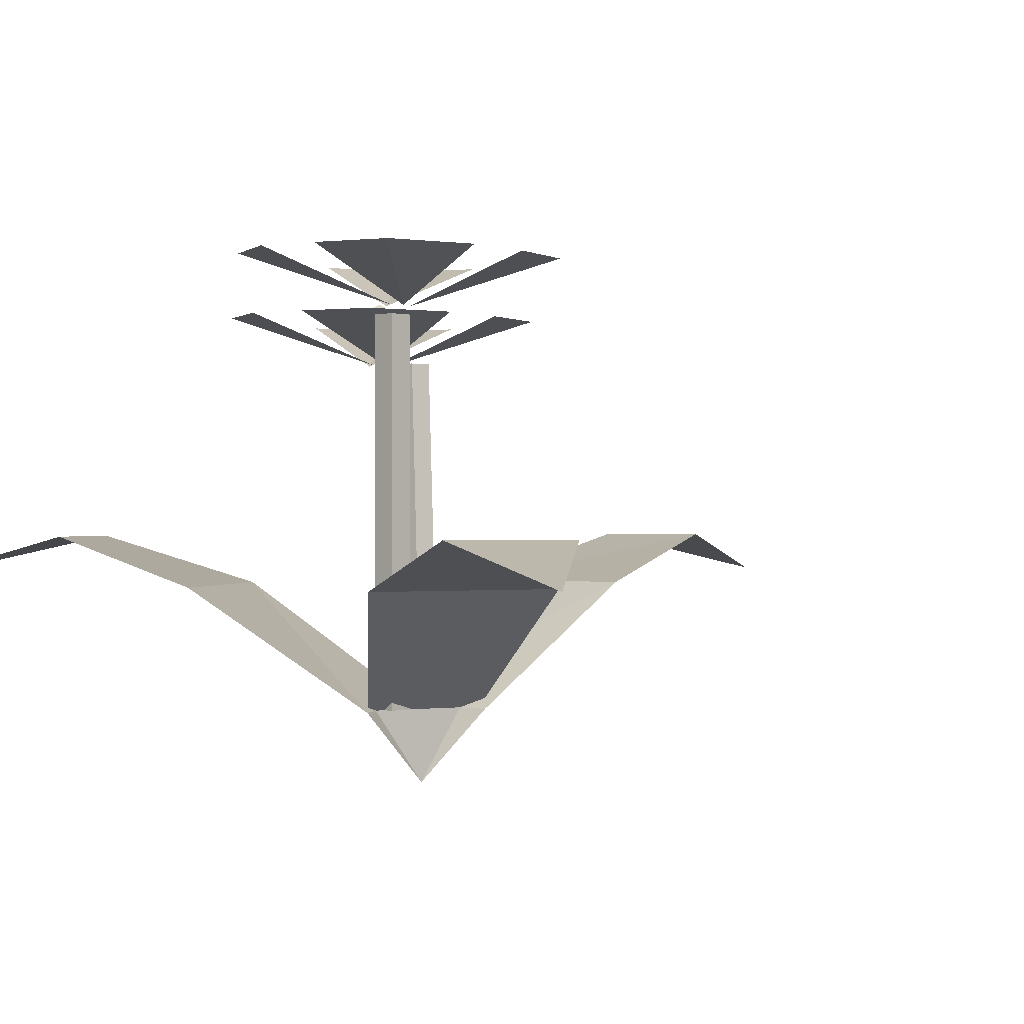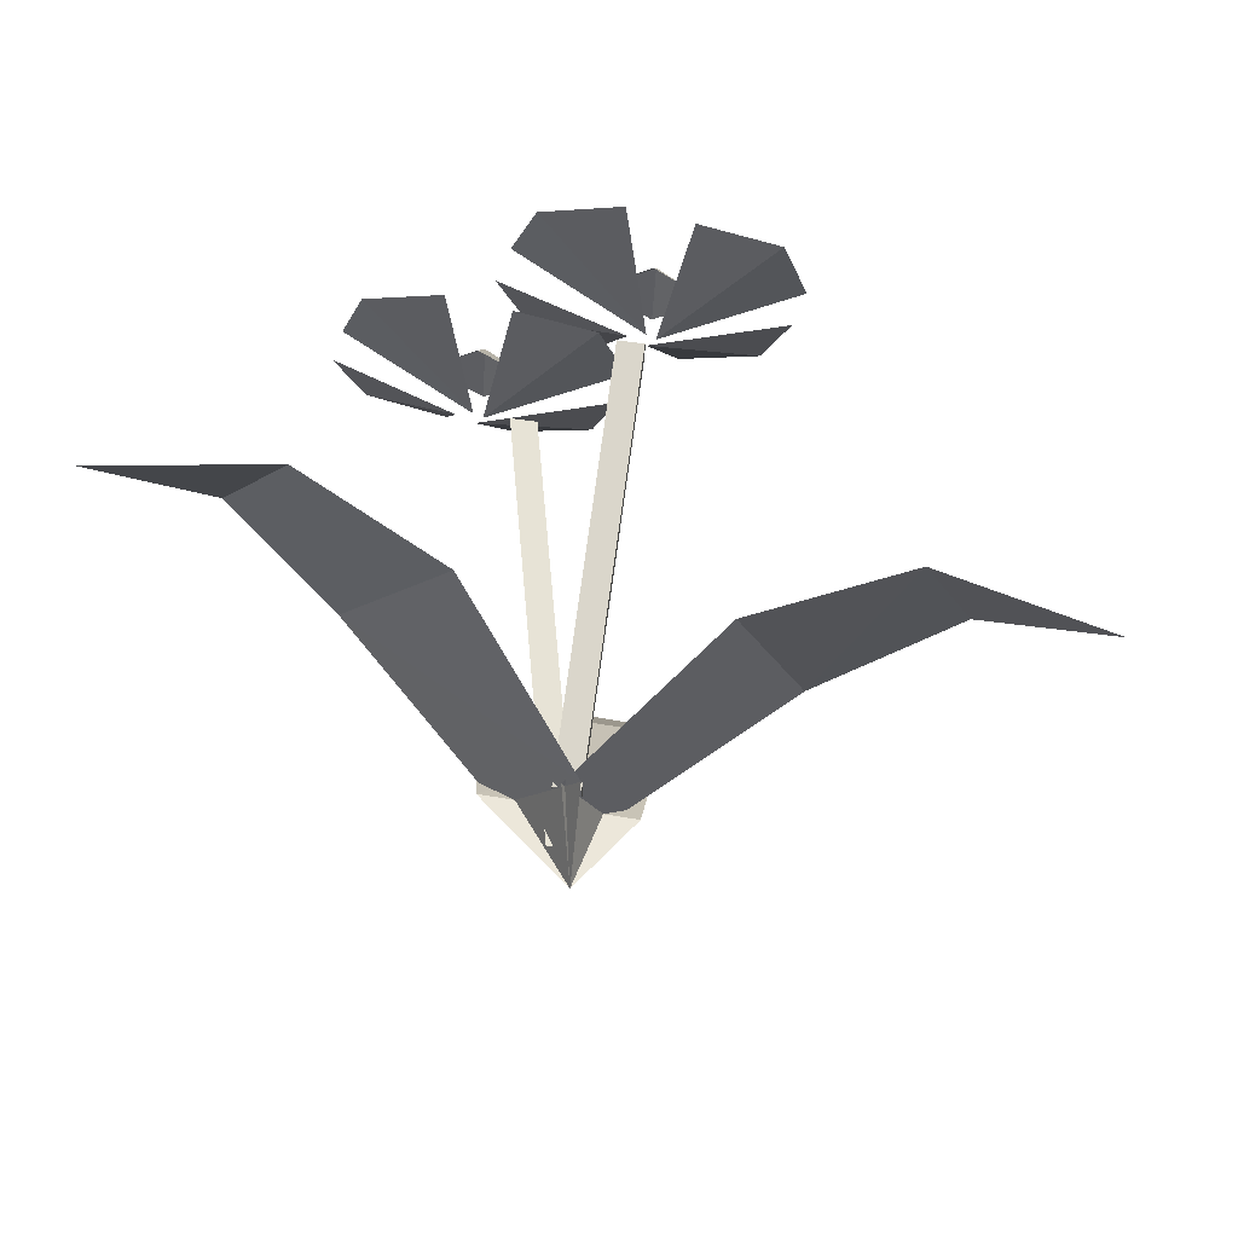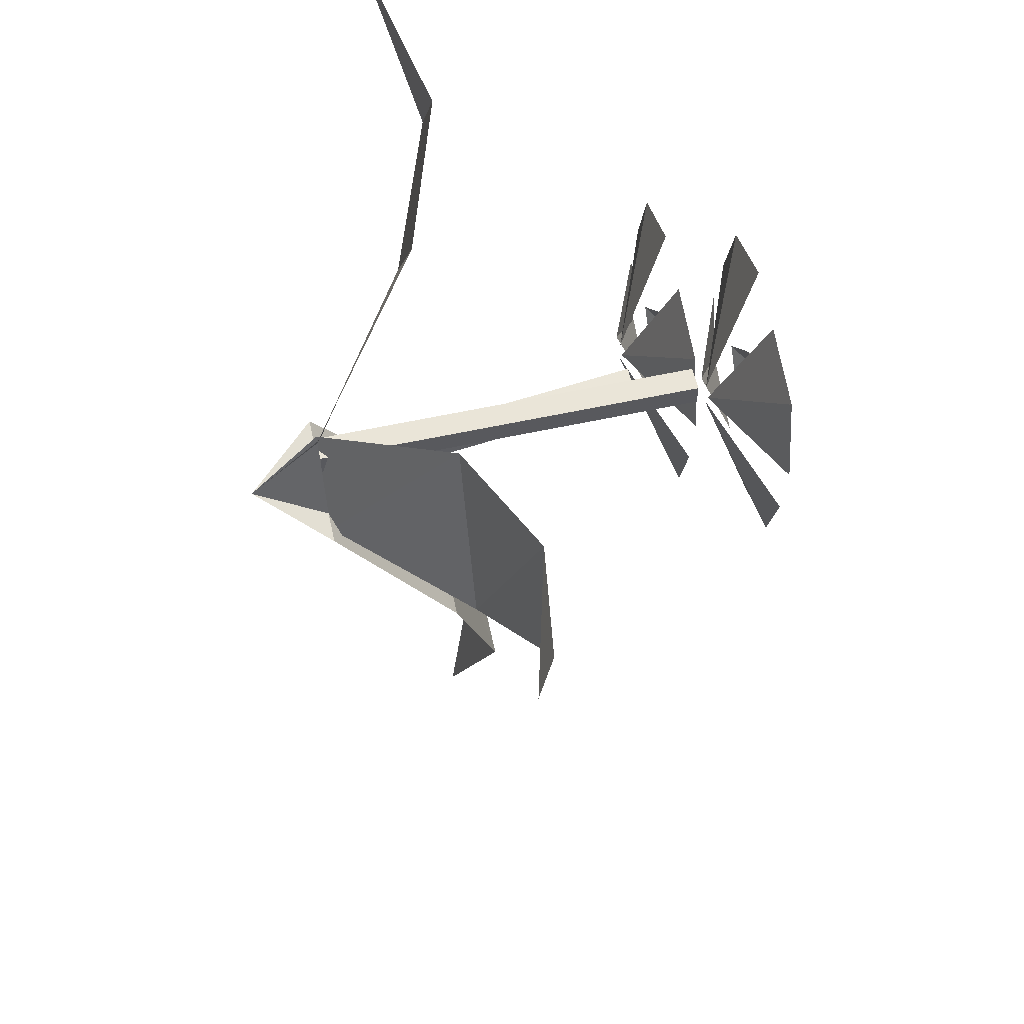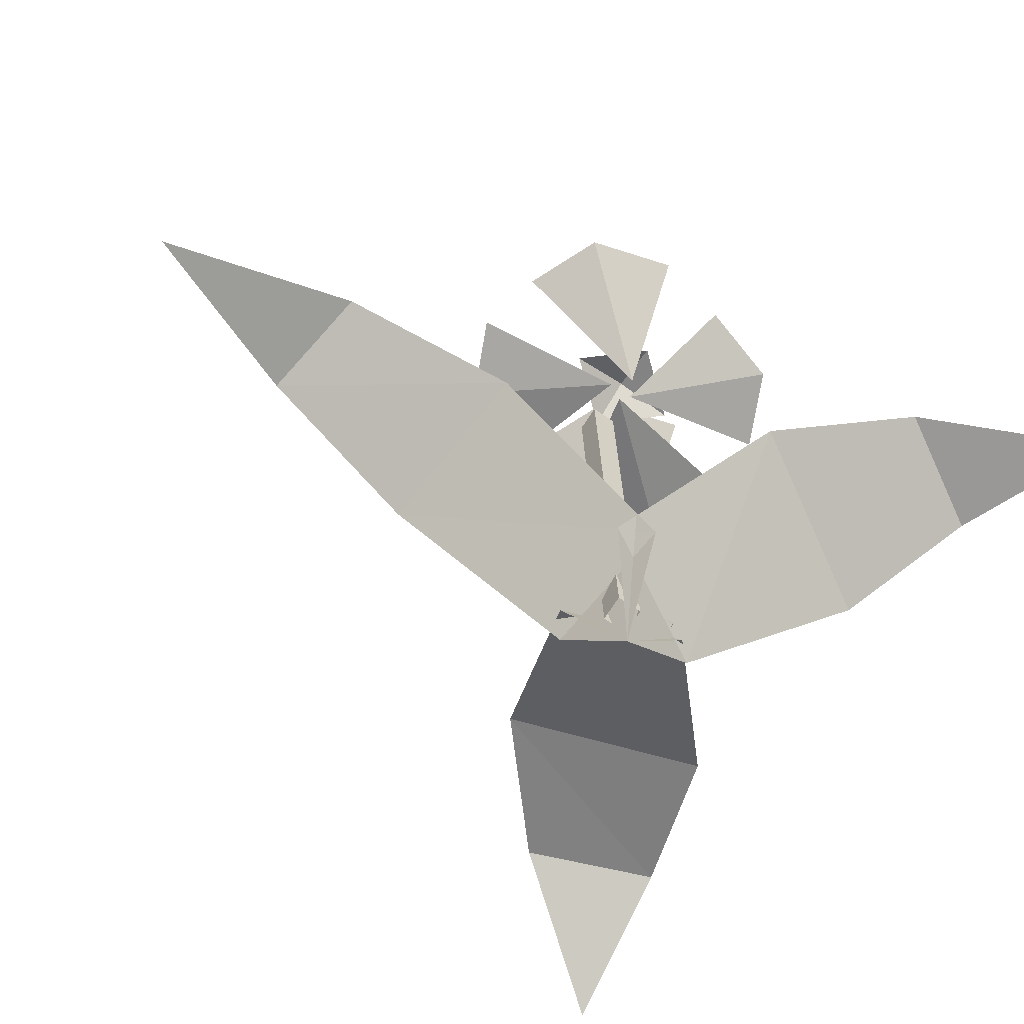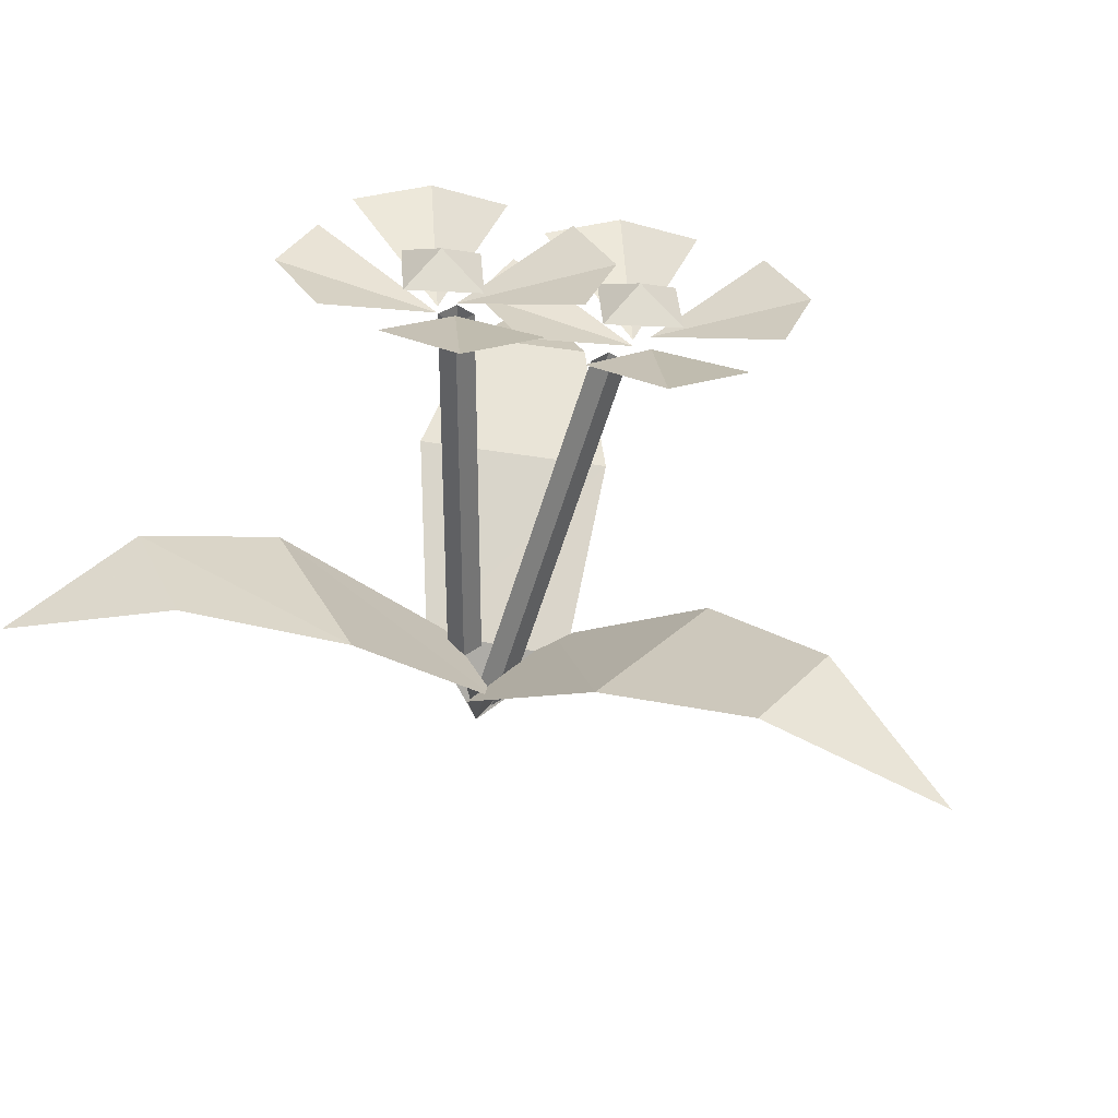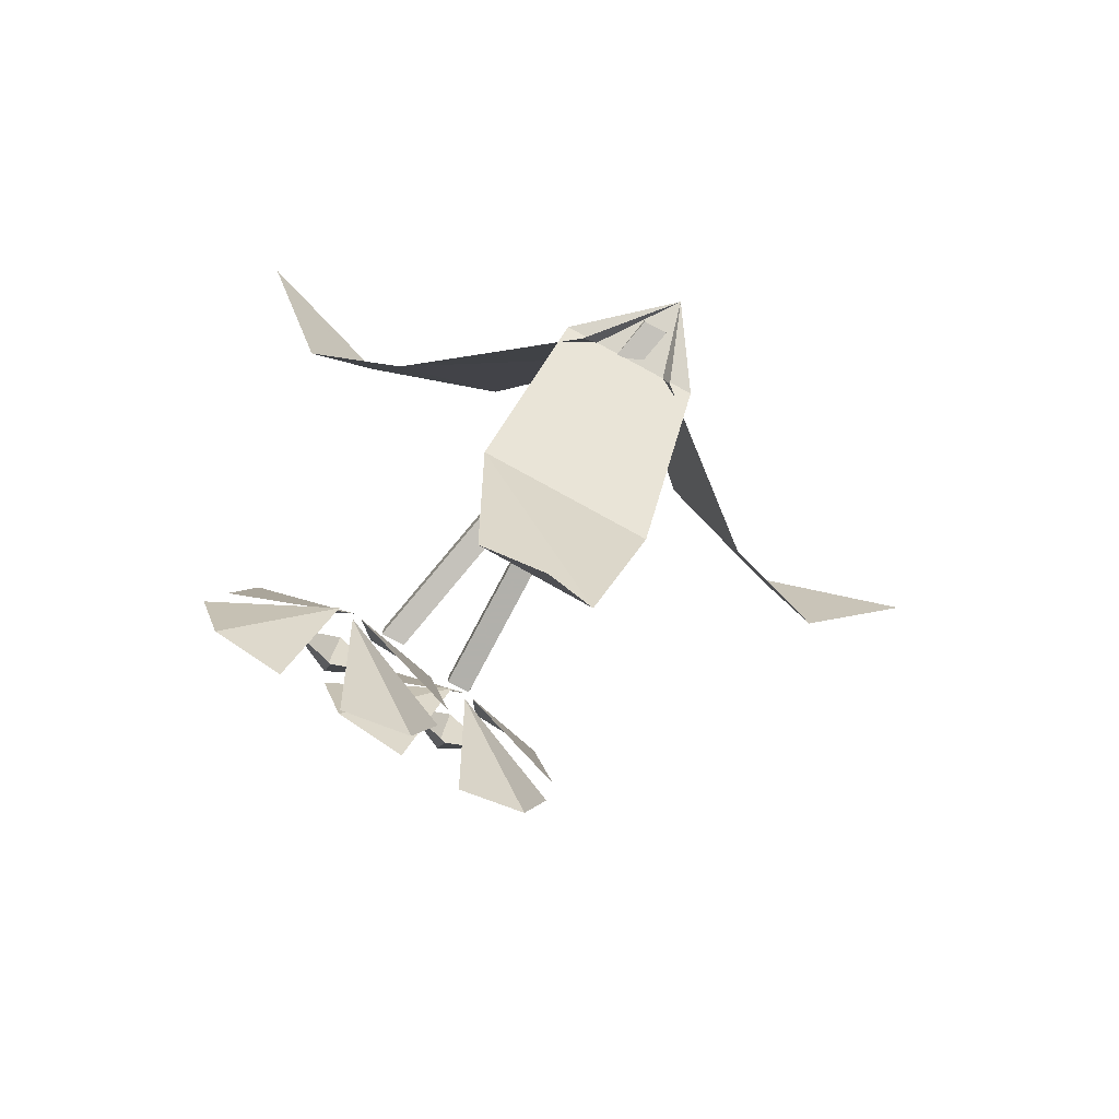
<metadata>
{"format":"obj","ext":"obj","renderer":"f3d","projection":"perspective","resolution":1024,"background":"white","views":[{"elev":-0.0,"azim":43.7,"up":"+Y"},{"elev":73.8,"azim":7.7,"up":"+Z"},{"elev":58.9,"azim":77.4,"up":"+Z"},{"elev":-78.3,"azim":-123.9,"up":"+Y"},{"elev":35.4,"azim":135.6,"up":"+Y"},{"elev":-78.5,"azim":-27.9,"up":"+Z"}]}
</metadata>
<code>
o flower_back
v -0.18 0.59 -0.14
v -0.24 0.59 -0.07
v -0.18 0.62 -0.07
v -0.18 0.59 0
v -0.12 0.59 -0.07
v -0.03 0.6 -0.13
v -0.06 0.6 -0.23
v -0.18 0.54 -0.09
v -0.33 0.6 -0.02
v -0.3 0.6 0.08
v -0.18 0.54 -0.06
v -0.21 0.6 0.12
v -0.23 0.6 -0.25
v -0.32 0.6 -0.21
v -0.2 0.54 -0.07
v -0.14 0.6 0.1
v -0.05 0.6 0.07
v -0.17 0.54 -0.07
v -0.02 0.6 -0.04
v -0.15 0.6 -0.27
v -0.35 0.6 -0.11
v 0 0.65 0
v -0.06 0.65 0.07
v 0 0.68 0.07
v 0 0.65 0.14
v 0.06 0.65 0.07
v 0.15 0.66 0.01
v 0.12 0.66 -0.09
v 0 0.6 0.05
v -0.15 0.66 0.12
v -0.12 0.66 0.22
v 0 0.6 0.08
v -0.03 0.66 0.26
v -0.05 0.66 -0.11
v -0.14 0.66 -0.07
v -0.02 0.6 0.07
v 0.04 0.66 0.24
v 0.13 0.66 0.21
v 0.01 0.6 0.07
v 0.16 0.66 0.1
v 0.03 0.66 -0.13
v -0.17 0.66 0.03
v 0 0.06 0
v -0.03 0.06 0
v -0.14 0.54 -0.09
v -0.11 0.54 -0.09
v -0.03 0.06 0.03
v -0.14 0.54 -0.06
v 0 0.06 0.03
v -0.11 0.54 -0.06
v 0 0.11 0.05
v -0.03 0.11 0.05
v -0.03 0.59 0.05
v 0 0.59 0.05
v -0.03 0.11 0.08
v -0.03 0.59 0.08
v 0 0.11 0.08
v 0 0.59 0.08
v -0.14 0.26 -0.23
v 0.07 0.26 -0.25
v 0.03 0.32 -0.46
v -0.11 0.32 -0.44
v -0.11 0.11 0
v 0.06 0.11 -0.02
v -0.05 0.27 -0.67
v 0 0.02 0.03
v -0.14 0.26 0.28
v -0.27 0.26 0.07
v -0.38 0.32 0.22
v -0.3 0.32 0.35
v 0 0.11 0.12
v -0.09 0.11 -0.04
v -0.48 0.27 0.42
v 0.21 0.26 0.01
v 0.13 0.26 0.24
v 0.3 0.32 0.29
v 0.36 0.32 0.14
v 0.03 0.11 -0.04
v -0.02 0.11 0.1
v 0.49 0.27 0.31
f 1 2 3
f 2 4 3
f 4 5 3
f 5 1 3
f 6 7 8
f 9 10 11
f 10 12 11
f 13 14 15
f 16 17 18
f 17 19 18
f 7 20 8
f 14 21 15
f 22 23 24
f 23 25 24
f 25 26 24
f 26 22 24
f 27 28 29
f 30 31 32
f 31 33 32
f 34 35 36
f 37 38 39
f 38 40 39
f 28 41 29
f 35 42 36
f 43 44 45 46
f 44 47 48 45
f 49 43 46 50
f 47 49 50 48
f 51 52 53 54
f 52 55 56 53
f 57 51 54 58
f 55 57 58 56
f 59 60 61 62
f 63 64 60 59
f 62 61 65
f 66 64 63
f 67 68 69 70
f 71 72 68 67
f 70 69 73
f 66 72 71
f 74 75 76 77
f 78 79 75 74
f 77 76 80
f 66 79 78
o flower_front
v -0.18 0.59 -0.14
v -0.24 0.59 -0.07
v -0.18 0.62 -0.07
v -0.18 0.59 0
v -0.12 0.59 -0.07
v -0.03 0.6 -0.13
v -0.06 0.6 -0.23
v -0.18 0.54 -0.09
v -0.33 0.6 -0.02
v -0.3 0.6 0.08
v -0.18 0.54 -0.06
v -0.21 0.6 0.12
v -0.23 0.6 -0.25
v -0.32 0.6 -0.21
v -0.2 0.54 -0.07
v -0.14 0.6 0.1
v -0.05 0.6 0.07
v -0.17 0.54 -0.07
v -0.02 0.6 -0.04
v -0.15 0.6 -0.27
v -0.35 0.6 -0.11
v 0 0.65 0
v -0.06 0.65 0.07
v 0 0.68 0.07
v 0 0.65 0.14
v 0.06 0.65 0.07
v 0.15 0.66 0.01
v 0.12 0.66 -0.09
v 0 0.6 0.05
v -0.15 0.66 0.12
v -0.12 0.66 0.22
v 0 0.6 0.08
v -0.03 0.66 0.26
v -0.05 0.66 -0.11
v -0.14 0.66 -0.07
v -0.02 0.6 0.07
v 0.04 0.66 0.24
v 0.13 0.66 0.21
v 0.01 0.6 0.07
v 0.16 0.66 0.1
v 0.03 0.66 -0.13
v -0.17 0.66 0.03
v 0 0.06 0
v -0.03 0.06 0
v -0.14 0.54 -0.09
v -0.11 0.54 -0.09
v -0.03 0.06 0.03
v -0.14 0.54 -0.06
v 0 0.06 0.03
v -0.11 0.54 -0.06
v 0 0.11 0.05
v -0.03 0.11 0.05
v -0.03 0.59 0.05
v 0 0.59 0.05
v -0.03 0.11 0.08
v -0.03 0.59 0.08
v 0 0.11 0.08
v 0 0.59 0.08
v -0.14 0.26 -0.23
v 0.07 0.26 -0.25
v 0.03 0.32 -0.46
v -0.11 0.32 -0.44
v -0.11 0.11 0
v 0.06 0.11 -0.02
v -0.05 0.27 -0.67
v 0 0.02 0.03
v -0.14 0.26 0.28
v -0.27 0.26 0.07
v -0.38 0.32 0.22
v -0.3 0.32 0.35
v 0 0.11 0.12
v -0.09 0.11 -0.04
v -0.48 0.27 0.42
v 0.21 0.26 0.01
v 0.13 0.26 0.24
v 0.3 0.32 0.29
v 0.36 0.32 0.14
v 0.03 0.11 -0.04
v -0.02 0.11 0.1
v 0.49 0.27 0.31
f 81 82 83
f 82 84 83
f 84 85 83
f 85 81 83
f 86 87 88
f 89 90 91
f 90 92 91
f 93 94 95
f 96 97 98
f 97 99 98
f 87 100 88
f 94 101 95
f 102 103 104
f 103 105 104
f 105 106 104
f 106 102 104
f 107 108 109
f 110 111 112
f 111 113 112
f 114 115 116
f 117 118 119
f 118 120 119
f 108 121 109
f 115 122 116
f 123 124 125 126
f 124 127 128 125
f 129 123 126 130
f 127 129 130 128
f 131 132 133 134
f 132 135 136 133
f 137 131 134 138
f 135 137 138 136
f 139 140 141 142
f 143 144 140 139
f 142 141 145
f 146 144 143
f 147 148 149 150
f 151 152 148 147
f 150 149 153
f 146 152 151
f 154 155 156 157
f 158 159 155 154
f 157 156 160
f 146 159 158

</code>
